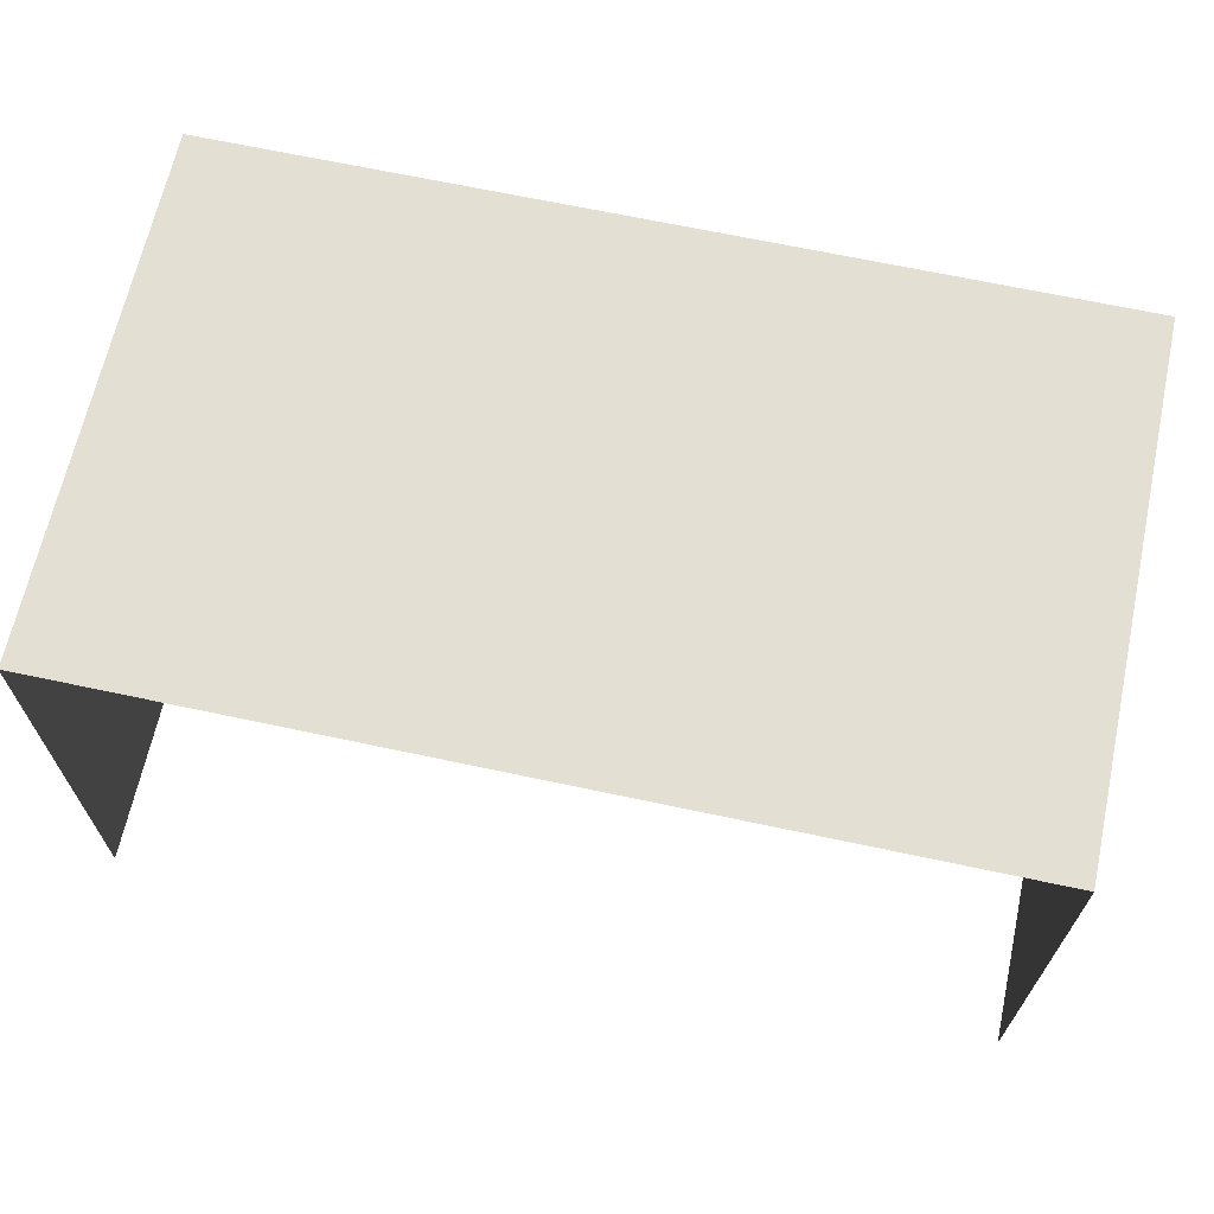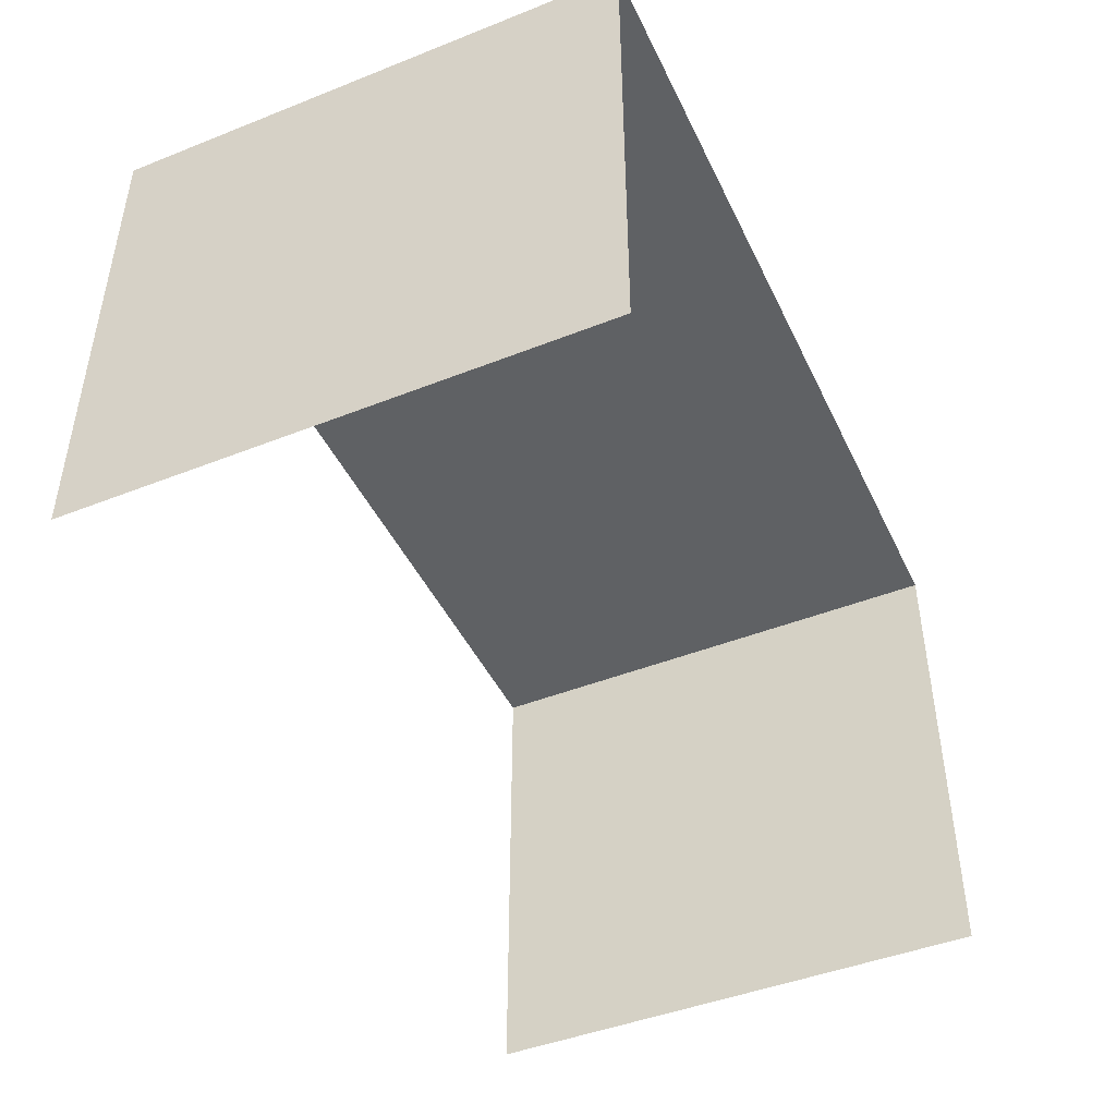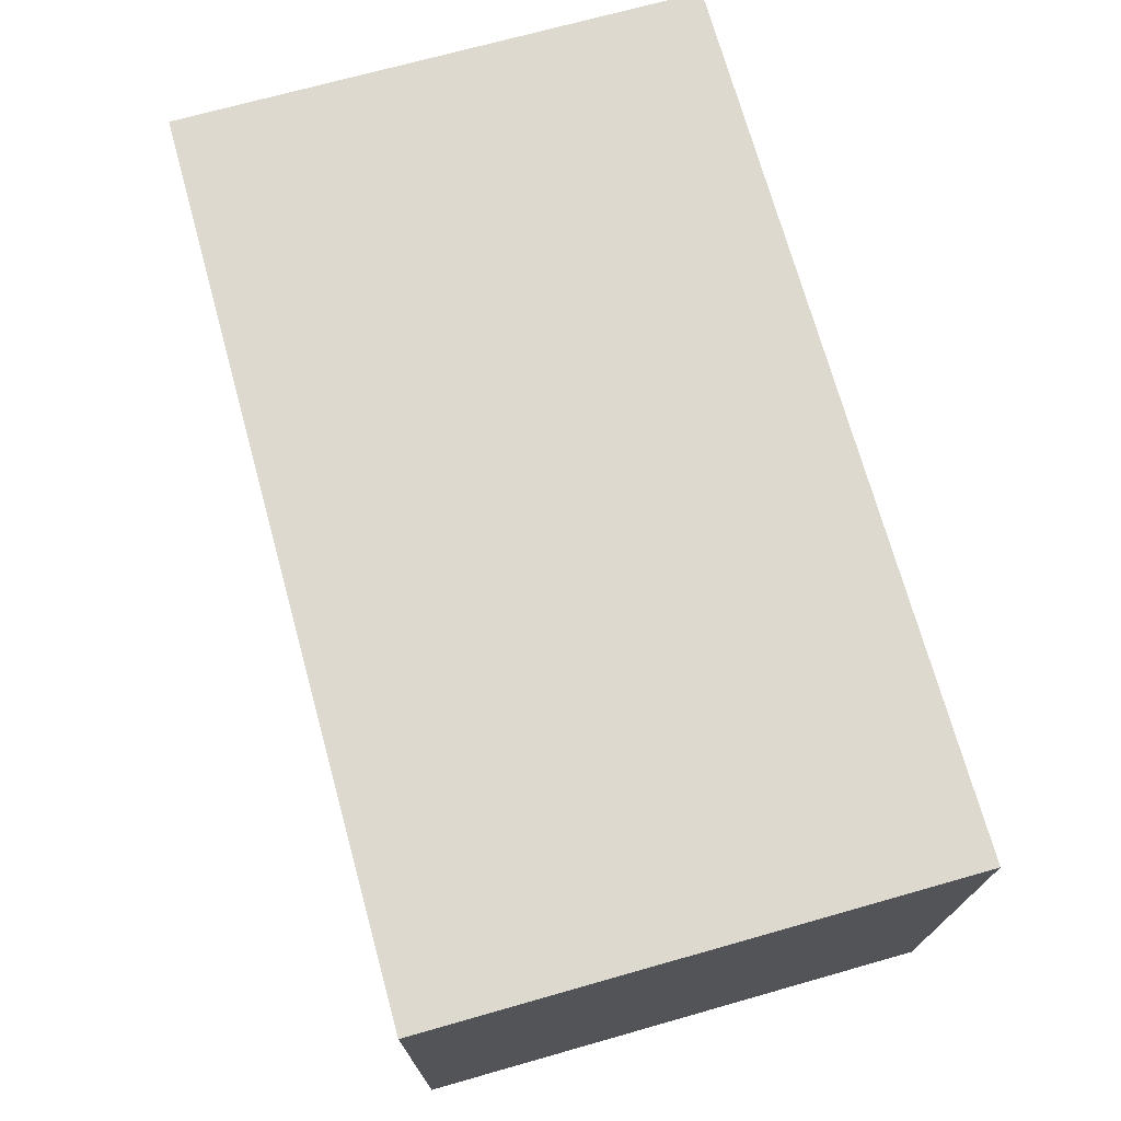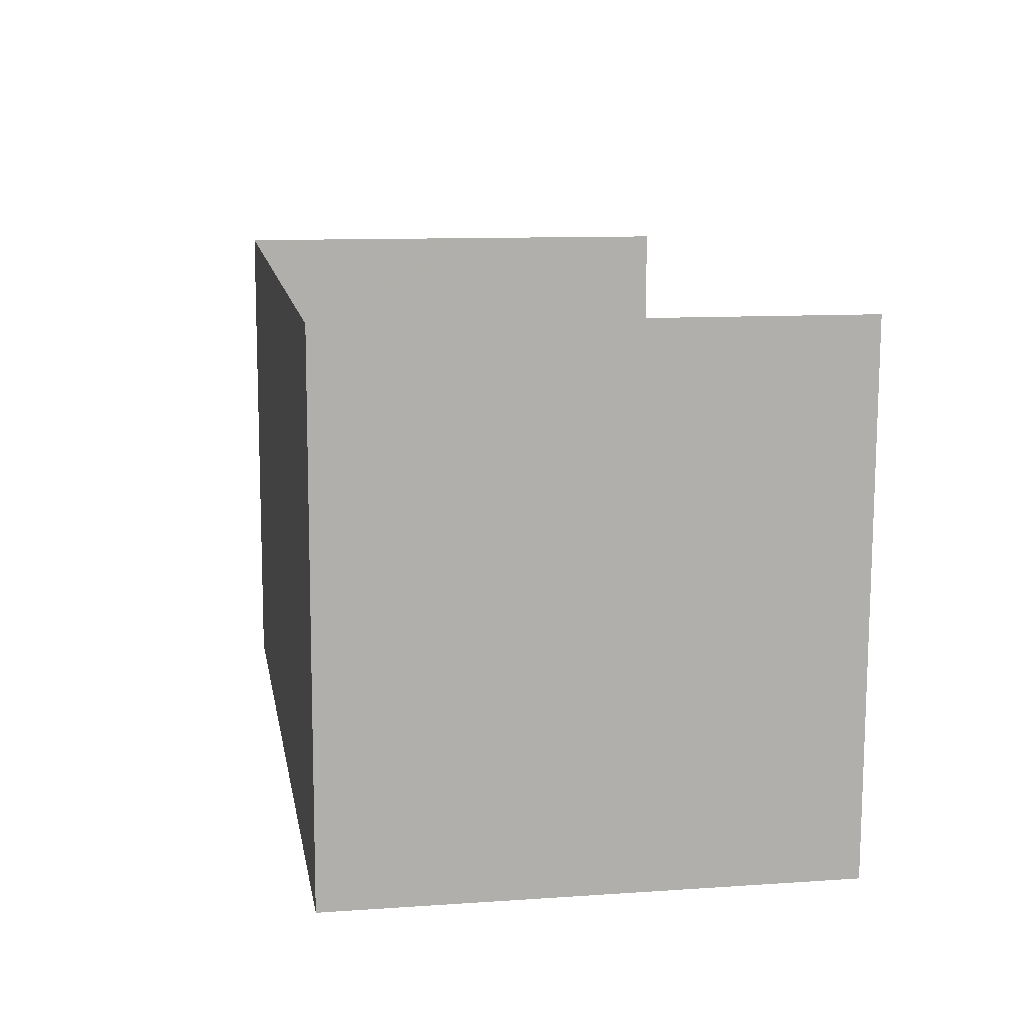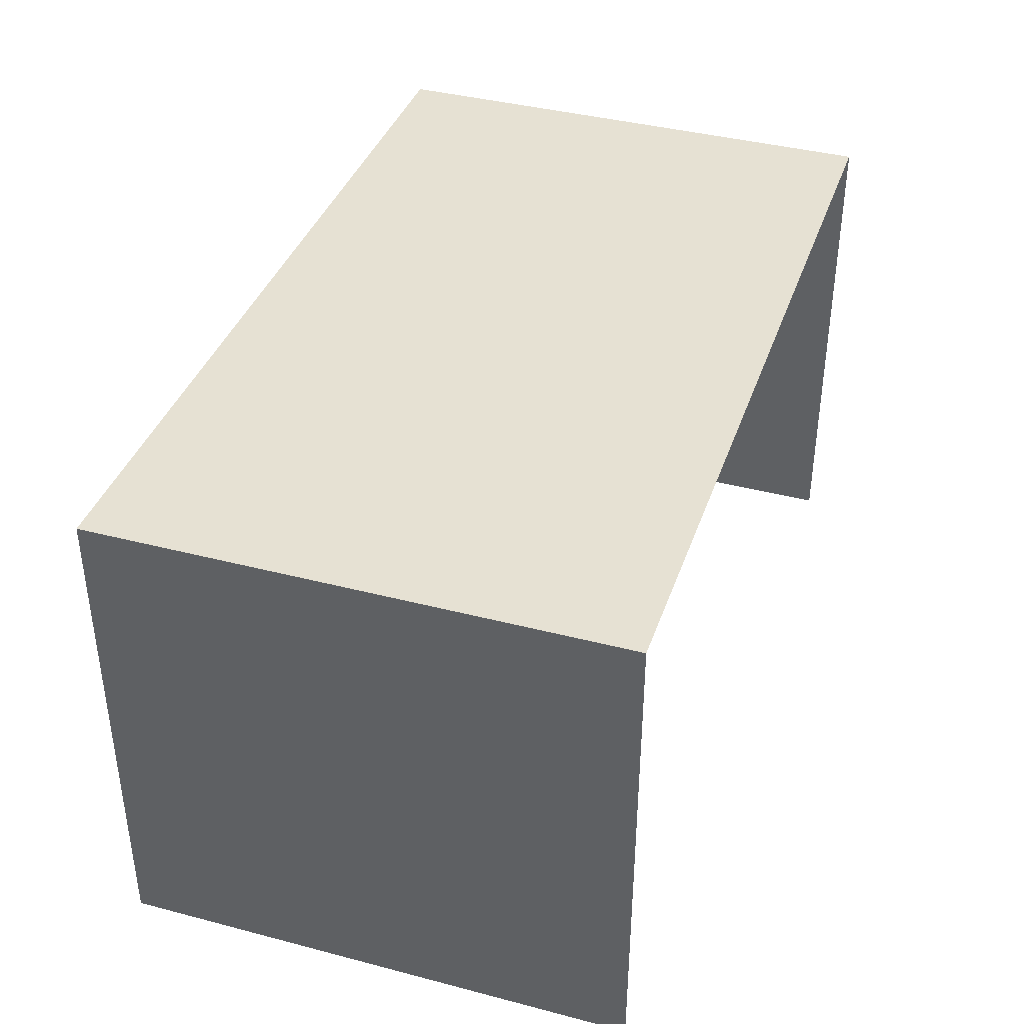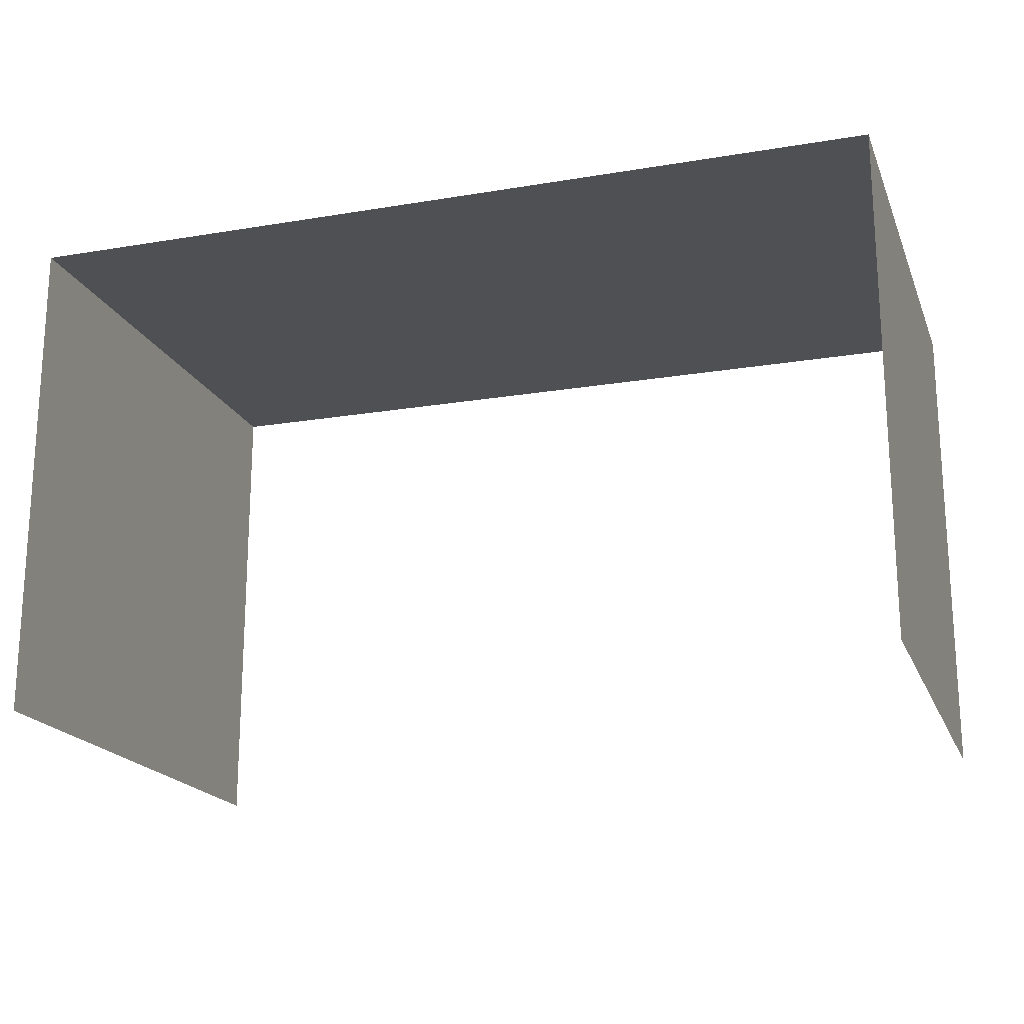
<metadata>
{"format":"obj","ext":"obj","renderer":"f3d","projection":"perspective","resolution":1024,"background":"white","views":[{"elev":66.5,"azim":11.3,"up":"+Z"},{"elev":-45.3,"azim":-66.4,"up":"+Z"},{"elev":71.8,"azim":-106.4,"up":"+Z"},{"elev":11.1,"azim":80.3,"up":"+Y"},{"elev":38.7,"azim":107.3,"up":"+Z"},{"elev":-19.1,"azim":-163.3,"up":"+Z"}]}
</metadata>
<code>
v -2.248e+05 -1.267e+05 16.03
v -2.248e+05 -1.267e+05 16.03
v -2.248e+05 -1.267e+05 16.03
v -2.248e+05 -1.267e+05 16.03
v -2.248e+05 -1.267e+05 19.74
v -2.248e+05 -1.267e+05 19.74
v -2.248e+05 -1.267e+05 19.74
v -2.248e+05 -1.267e+05 19.74
f 1 2 3
f 4 1 3
f 8 3 2
f 8 7 3
f 5 1 4
f 6 5 4
f 5 6 7
f 8 5 7
f 7 4 3
f 7 6 4
f 5 2 1
f 5 8 2

</code>
